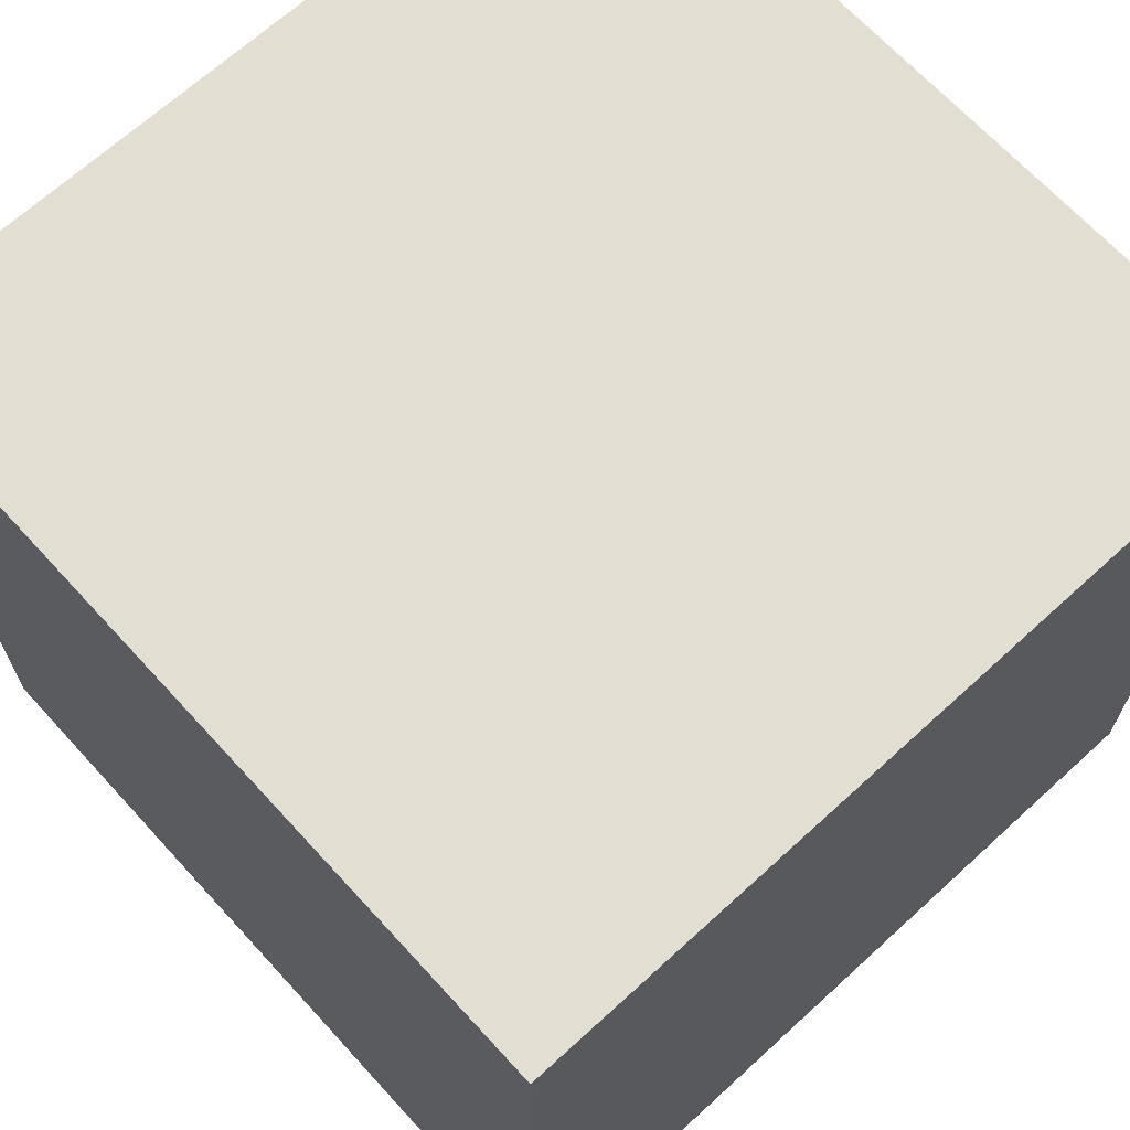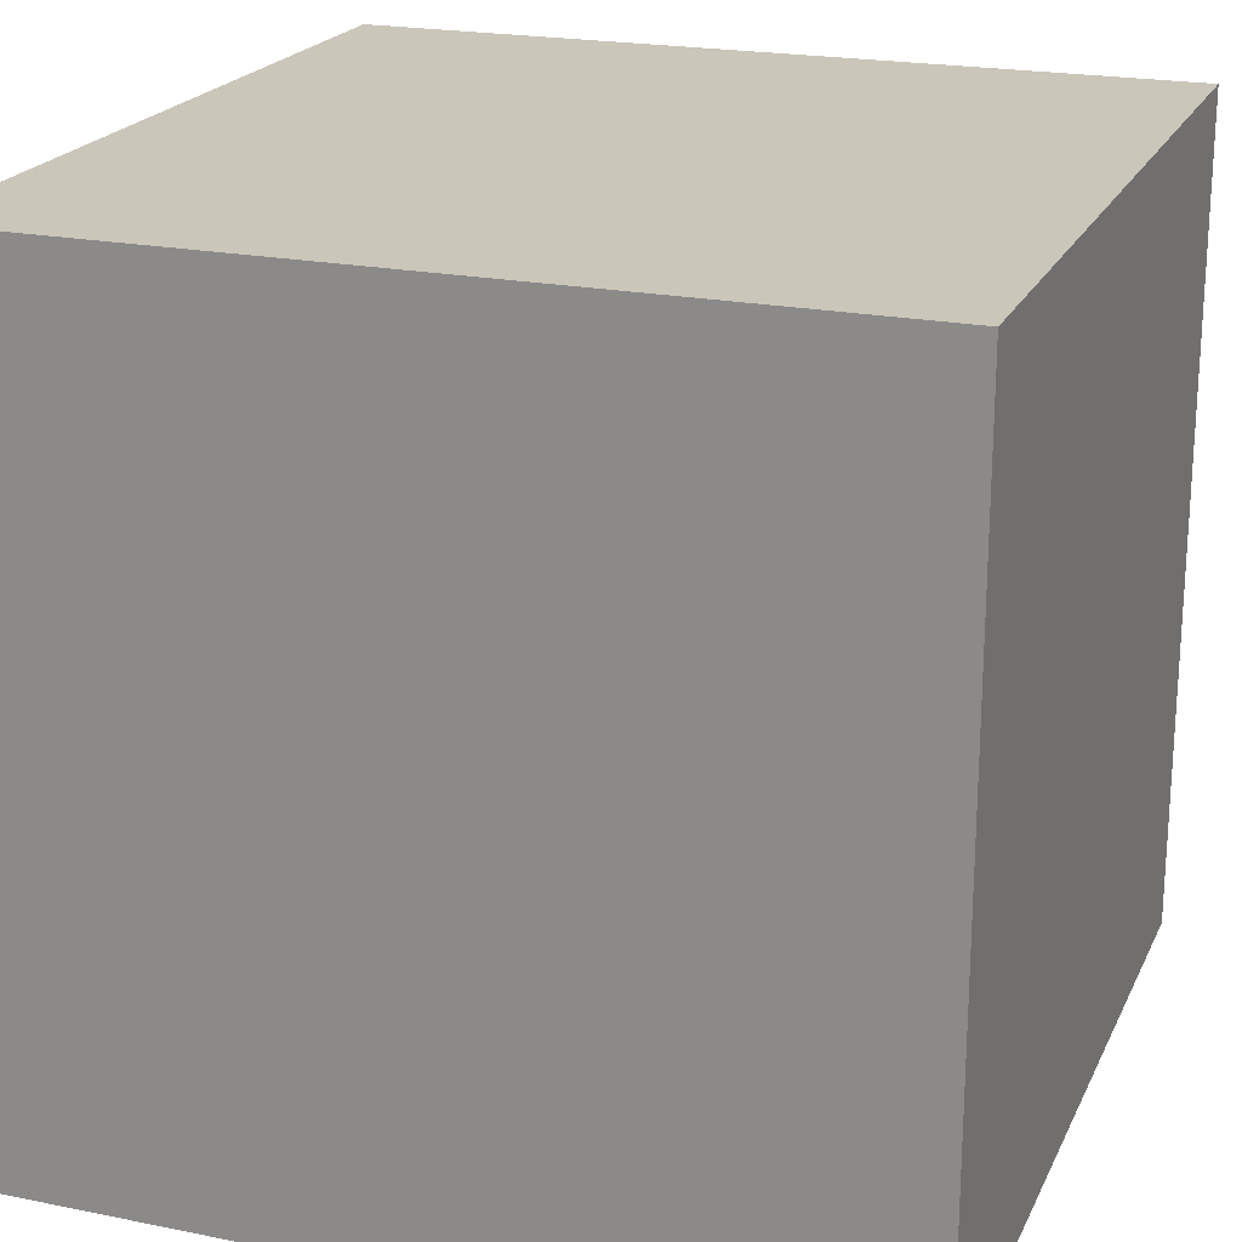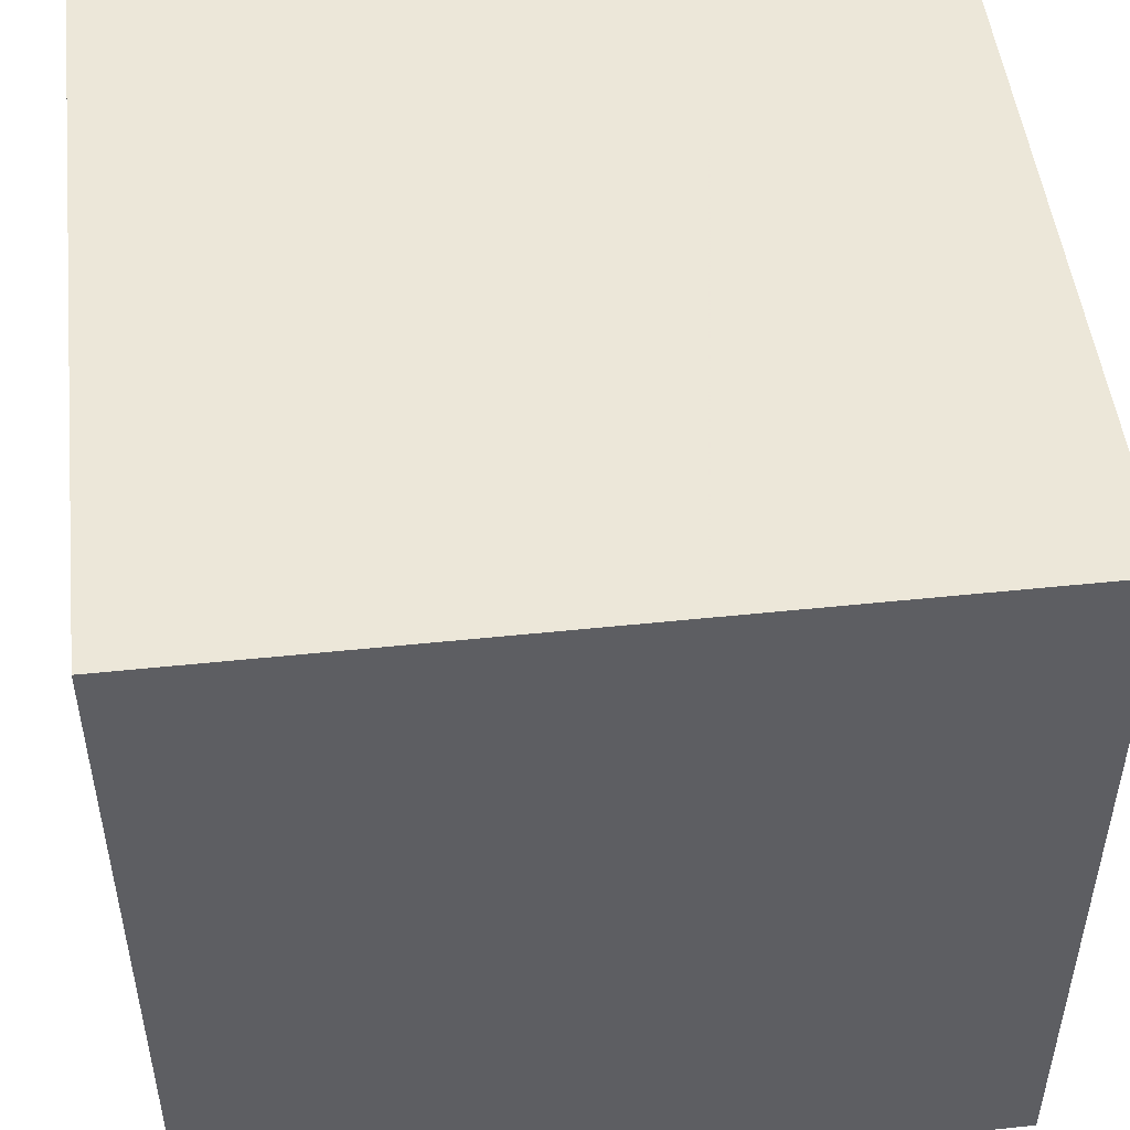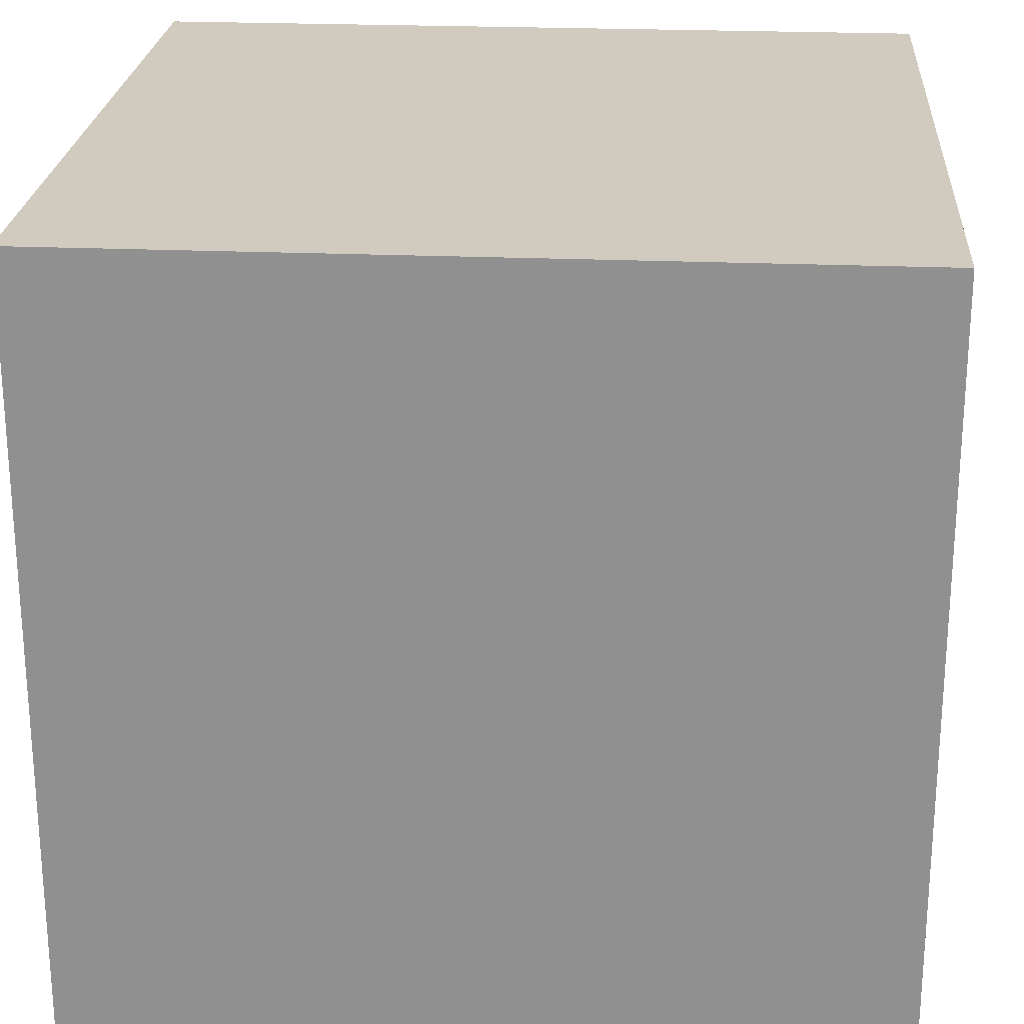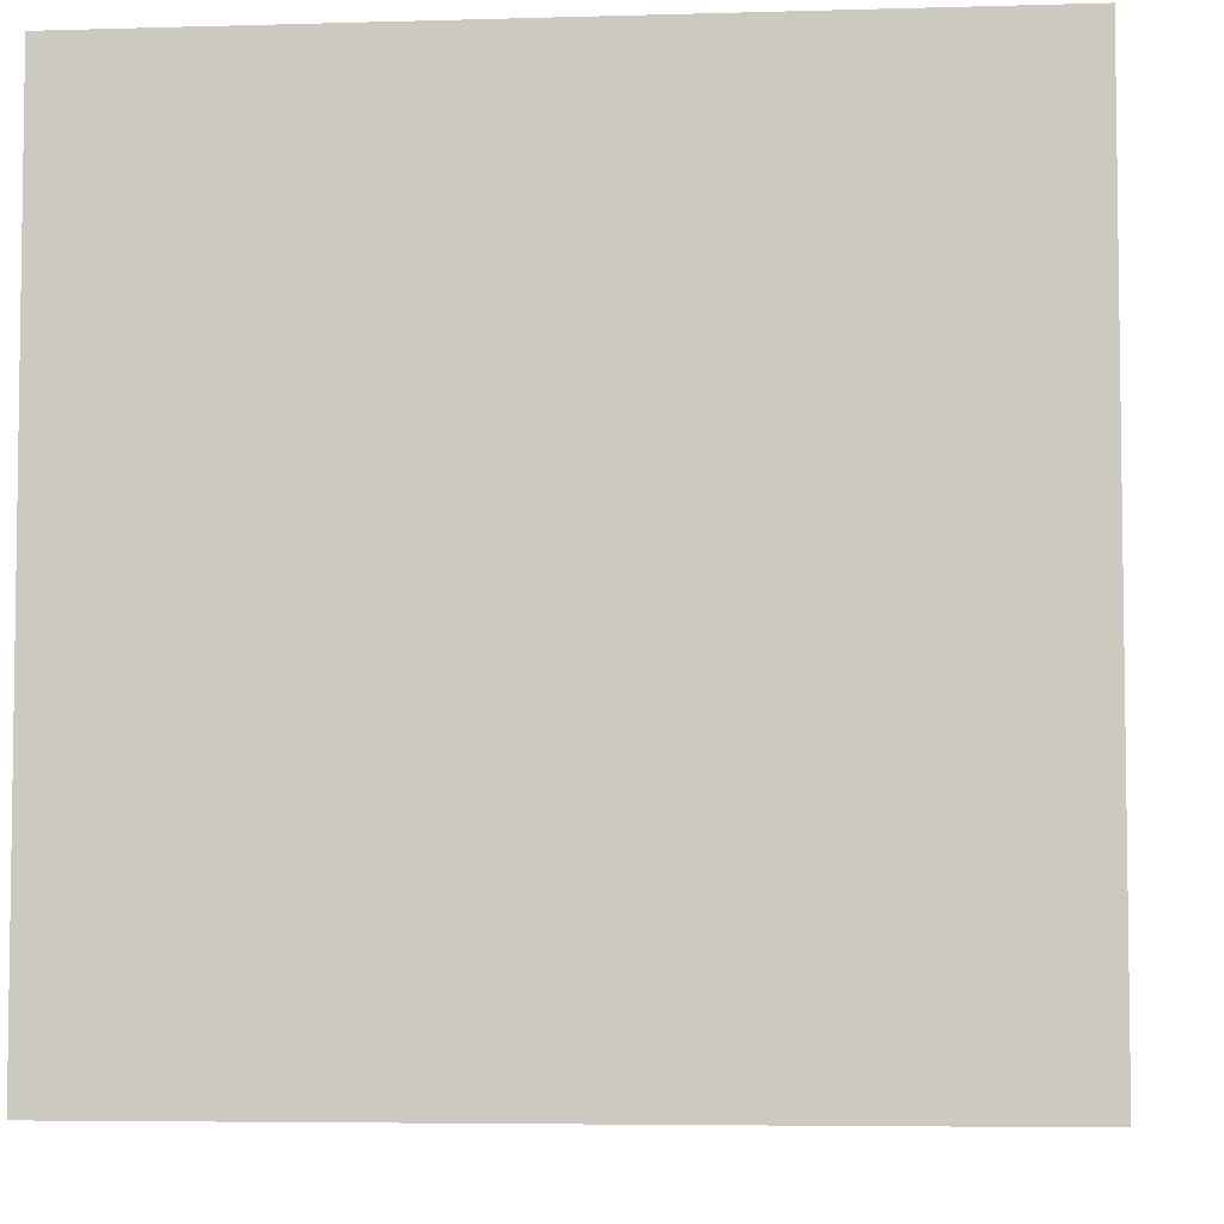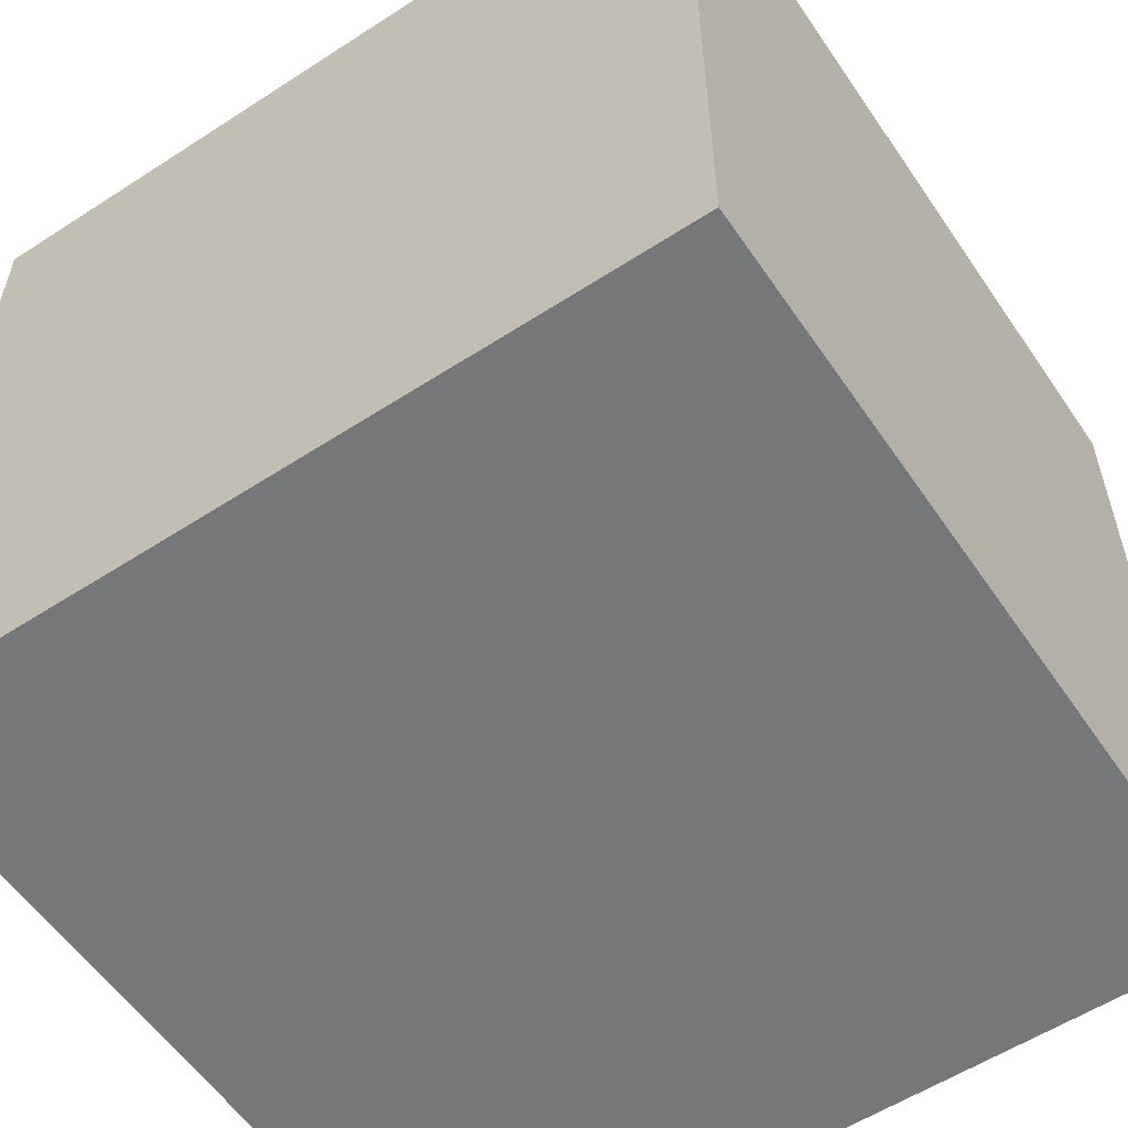
<metadata>
{"format":"obj","ext":"obj","renderer":"f3d","projection":"perspective","resolution":1024,"background":"white","views":[{"elev":67.7,"azim":137.5,"up":"+Z"},{"elev":21.2,"azim":19.8,"up":"+Y"},{"elev":49.6,"azim":-96.6,"up":"+Z"},{"elev":23.6,"azim":-175.9,"up":"+Z"},{"elev":-5.2,"azim":5.3,"up":"+Y"},{"elev":-57.1,"azim":124.0,"up":"+Z"}]}
</metadata>
<code>
o Cube
v 0.05 -0.05 -0.05
v 0.05 -0.05 0.05
v -0.05 -0.05 0.05
v -0.05 -0.05 -0.05
v 0.05 0.05 -0.05
v 0.05 0.05 0.05
v -0.05 0.05 0.05
v -0.05 0.05 -0.05
f 1 2 3 4
f 5 8 7 6
f 1 5 6 2
f 2 6 7 3
f 3 7 8 4
f 5 1 4 8

</code>
